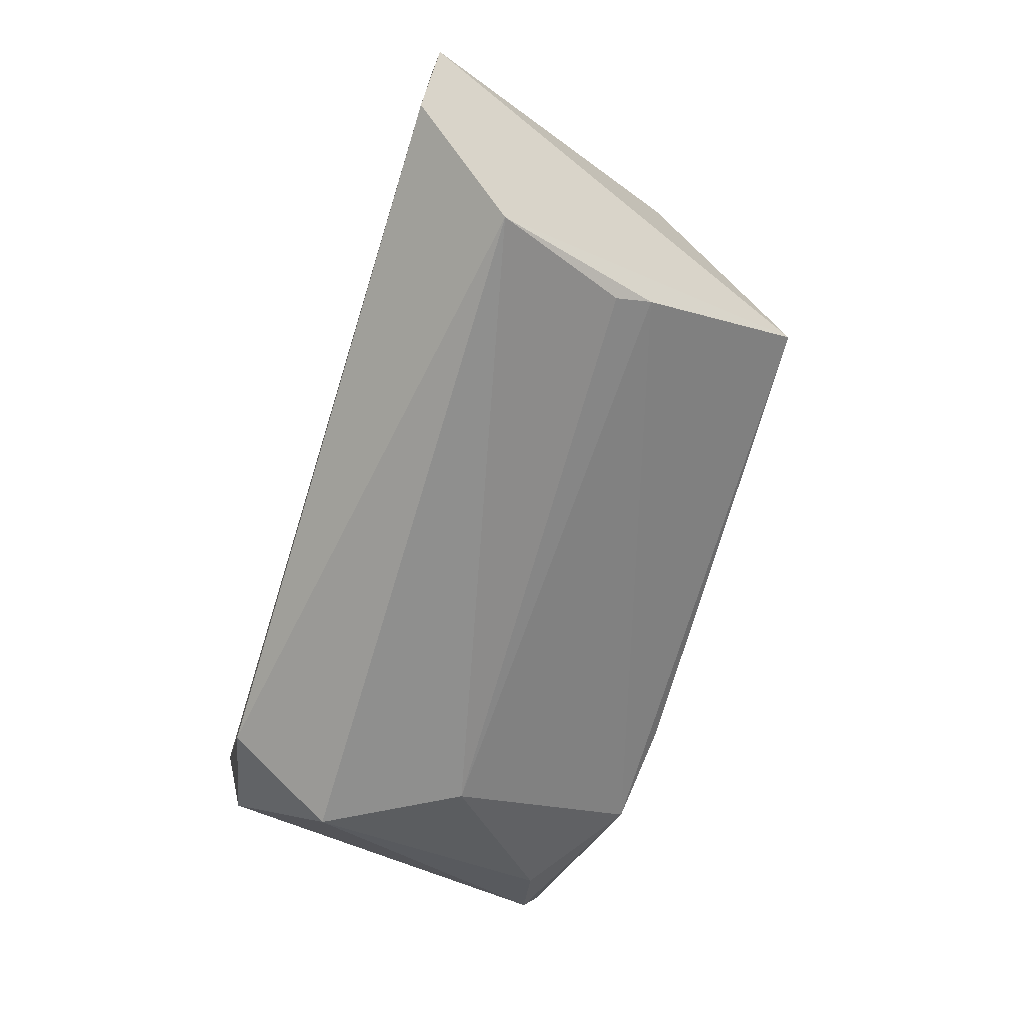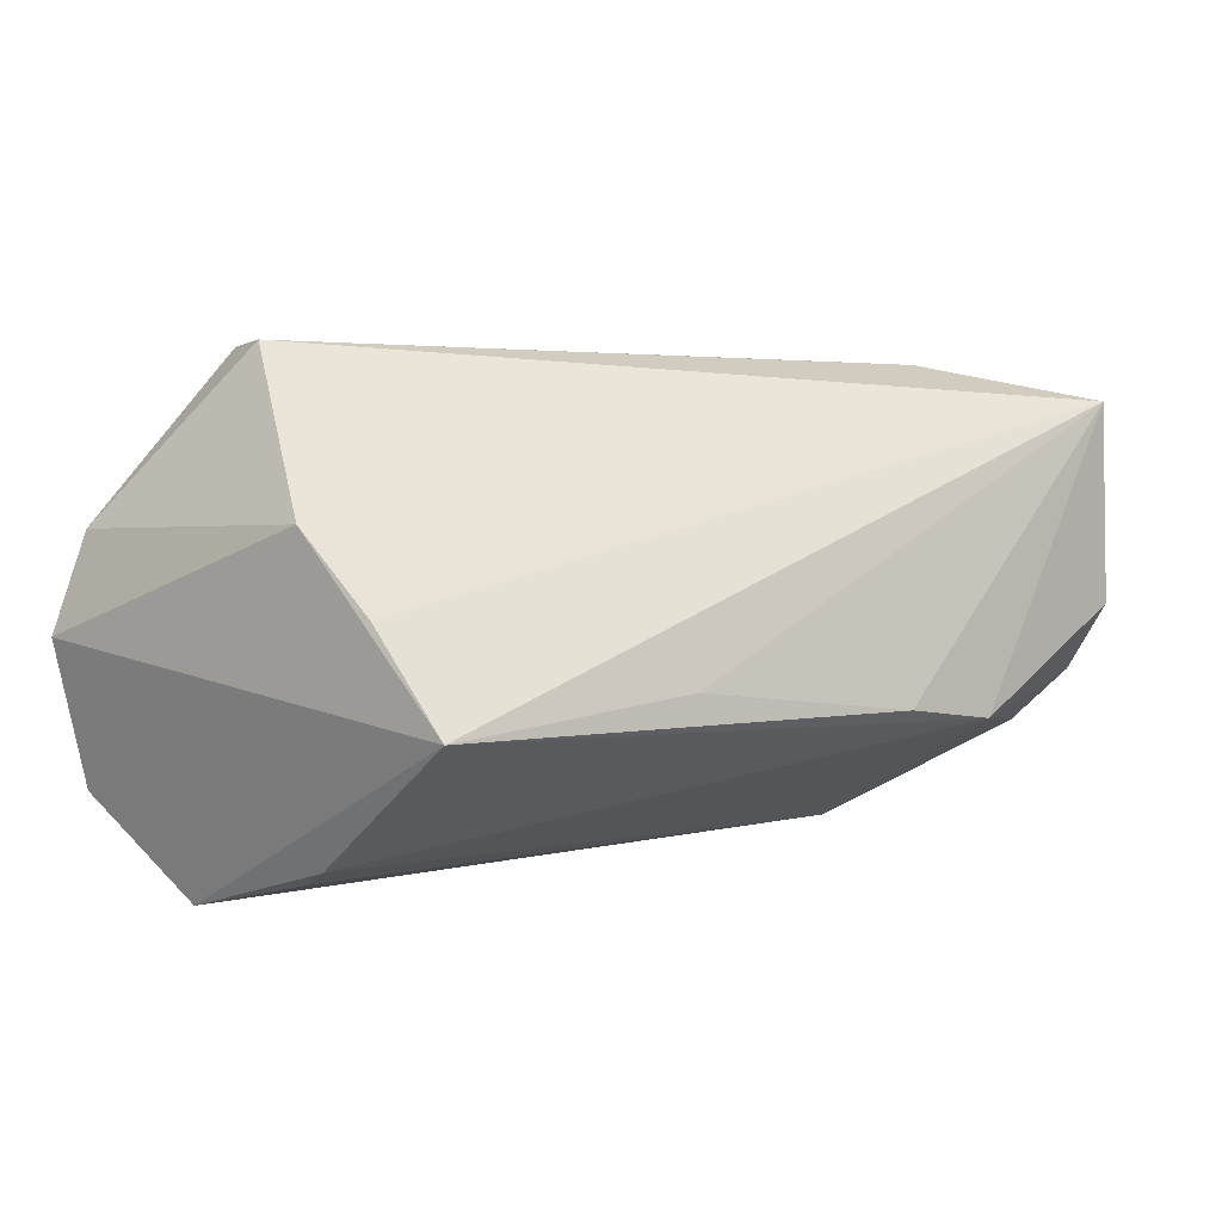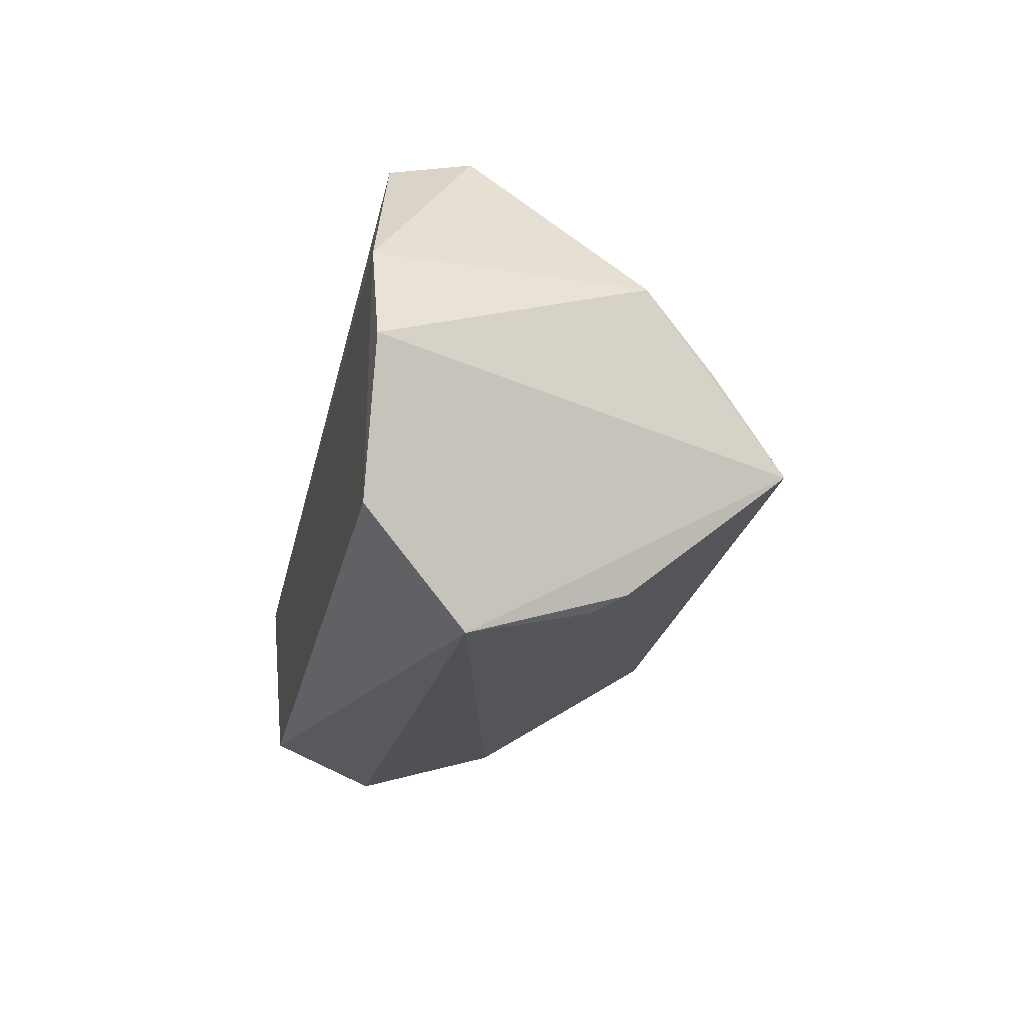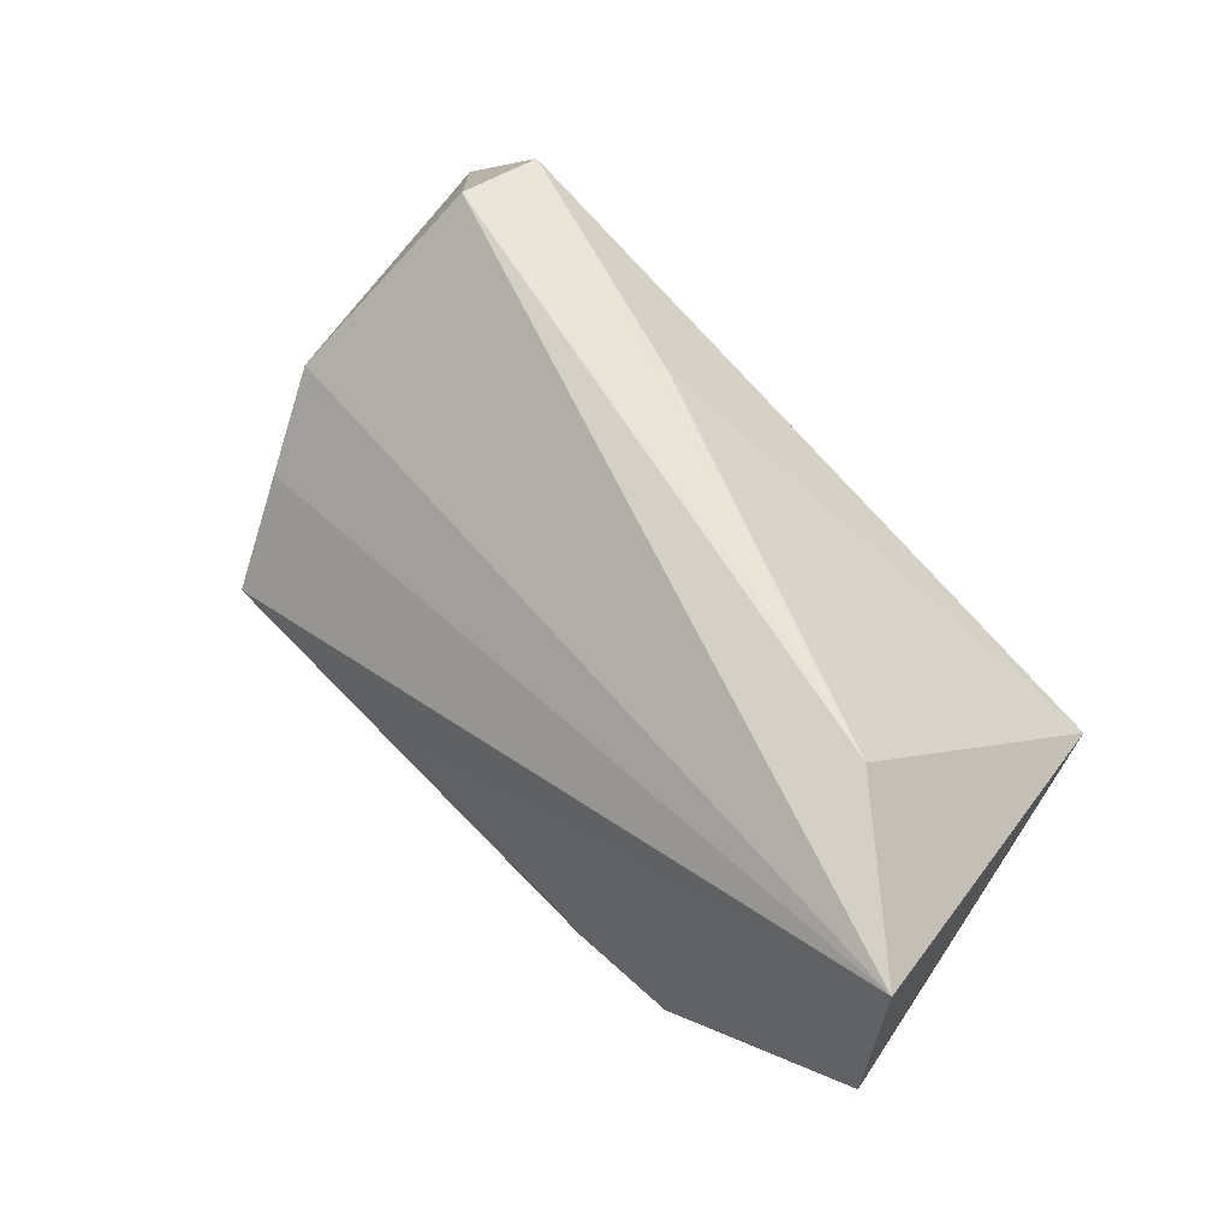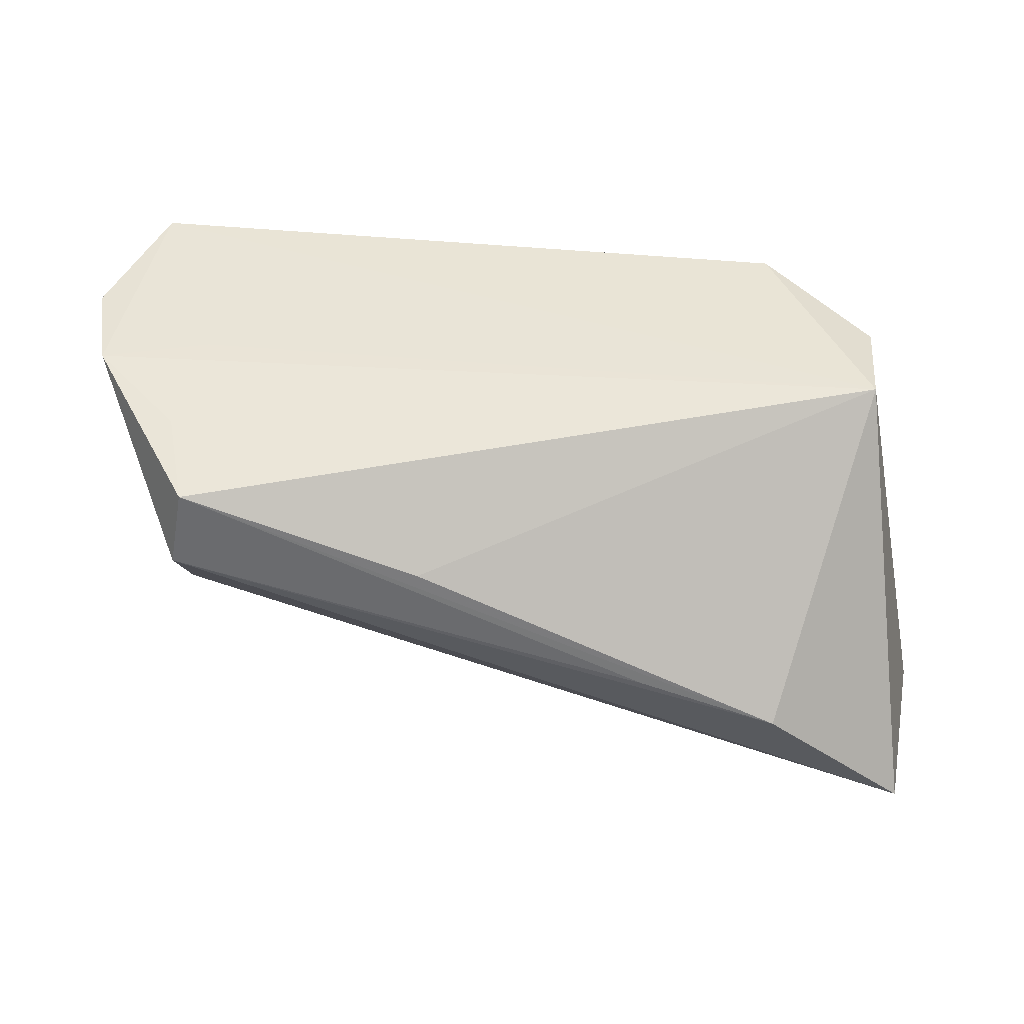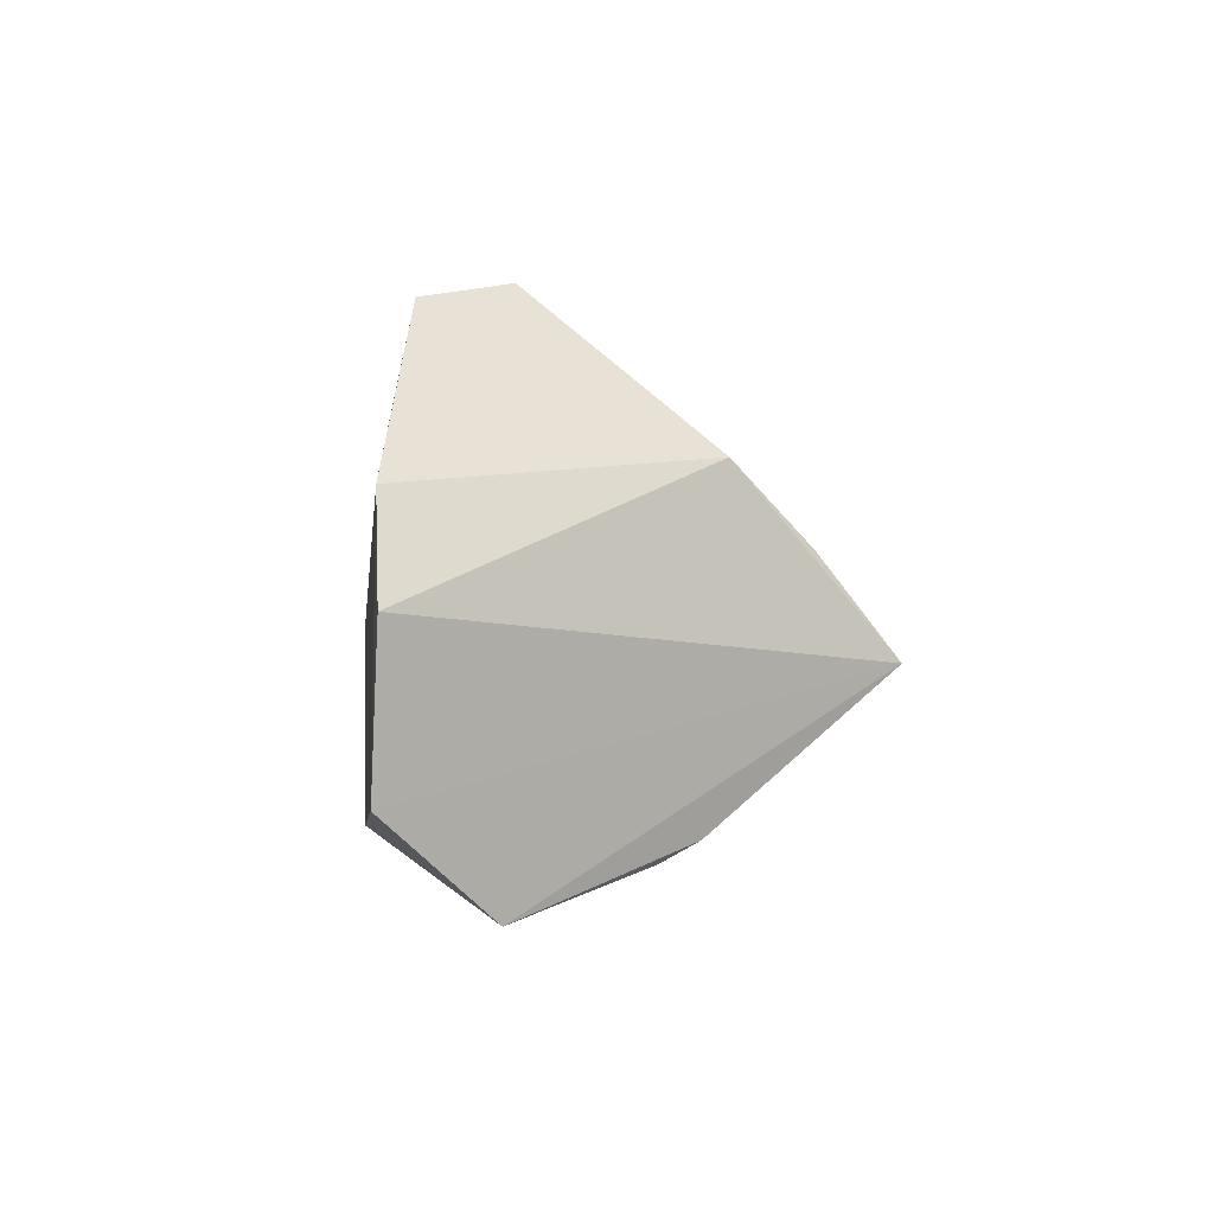
<metadata>
{"format":"obj","ext":"obj","renderer":"f3d","projection":"perspective","resolution":1024,"background":"white","views":[{"elev":-68.7,"azim":72.8,"up":"+Y"},{"elev":9.5,"azim":147.5,"up":"+Y"},{"elev":-20.0,"azim":77.9,"up":"+Y"},{"elev":60.7,"azim":-134.9,"up":"+Y"},{"elev":42.7,"azim":-168.3,"up":"+Z"},{"elev":-1.2,"azim":83.8,"up":"+Y"}]}
</metadata>
<code>
v -0.04208 -0.01456 0.02008
v 0.04521 -0.02827 0.0107
v -0.04288 -0.01246 -0.0199
v 0.03915 0.006968 0.02246
v -0.02041 0.0287 -0.00375
v 0.0558 0.000273 0.02222
v 0.03896 -0.02331 -0.004347
v -0.02735 -0.02408 0.02275
v 0.03972 0.02016 0.02064
v 0.04223 0.01511 -0.01078
v -0.05005 -0.006985 -0.02126
v 0.05144 0.01165 0.02233
v 0.007223 0.02922 0.009569
v -0.03144 -0.009375 -0.02898
v -0.01979 -0.006998 -0.03005
v -0.03339 -0.0279 0.00993
v 0.05218 -0.01719 0.02275
v -0.02676 -0.02453 -0.005795
v -0.05308 0.0007663 -0.02411
v -0.05308 0.02383 -0.02257
v 0.03915 -0.021 -0.008568
v 0.03541 0.03072 0.01845
v 0.00708 -0.00237 -0.02898
v 0.03588 -0.004287 -0.02874
v 0.03691 0.032 0.009001
v -0.03664 0.02777 -0.008462
v 0.03879 0.006488 -0.01965
v -0.04335 -0.0006714 0.02275
f 24 10 6
f 24 2 21
f 1 28 19
f 8 28 1
f 8 2 17
f 17 24 6
f 2 24 17
f 17 28 8
f 17 4 28
f 21 2 7
f 7 18 21
f 2 18 7
f 21 18 14
f 14 24 21
f 6 10 12
f 12 17 6
f 4 17 12
f 28 4 12
f 11 1 19
f 19 14 11
f 8 1 16
f 16 2 8
f 16 18 2
f 1 11 16
f 19 28 20
f 28 26 20
f 20 14 19
f 25 12 10
f 10 20 25
f 25 20 26
f 18 16 3
f 3 16 11
f 3 14 18
f 3 11 14
f 24 14 15
f 14 20 15
f 10 24 27
f 27 20 10
f 24 20 27
f 12 25 22
f 23 20 24
f 24 15 23
f 23 15 20
f 13 26 28
f 28 22 13
f 13 22 26
f 5 25 26
f 26 22 5
f 5 22 25
f 28 12 9
f 9 22 28
f 12 22 9

</code>
